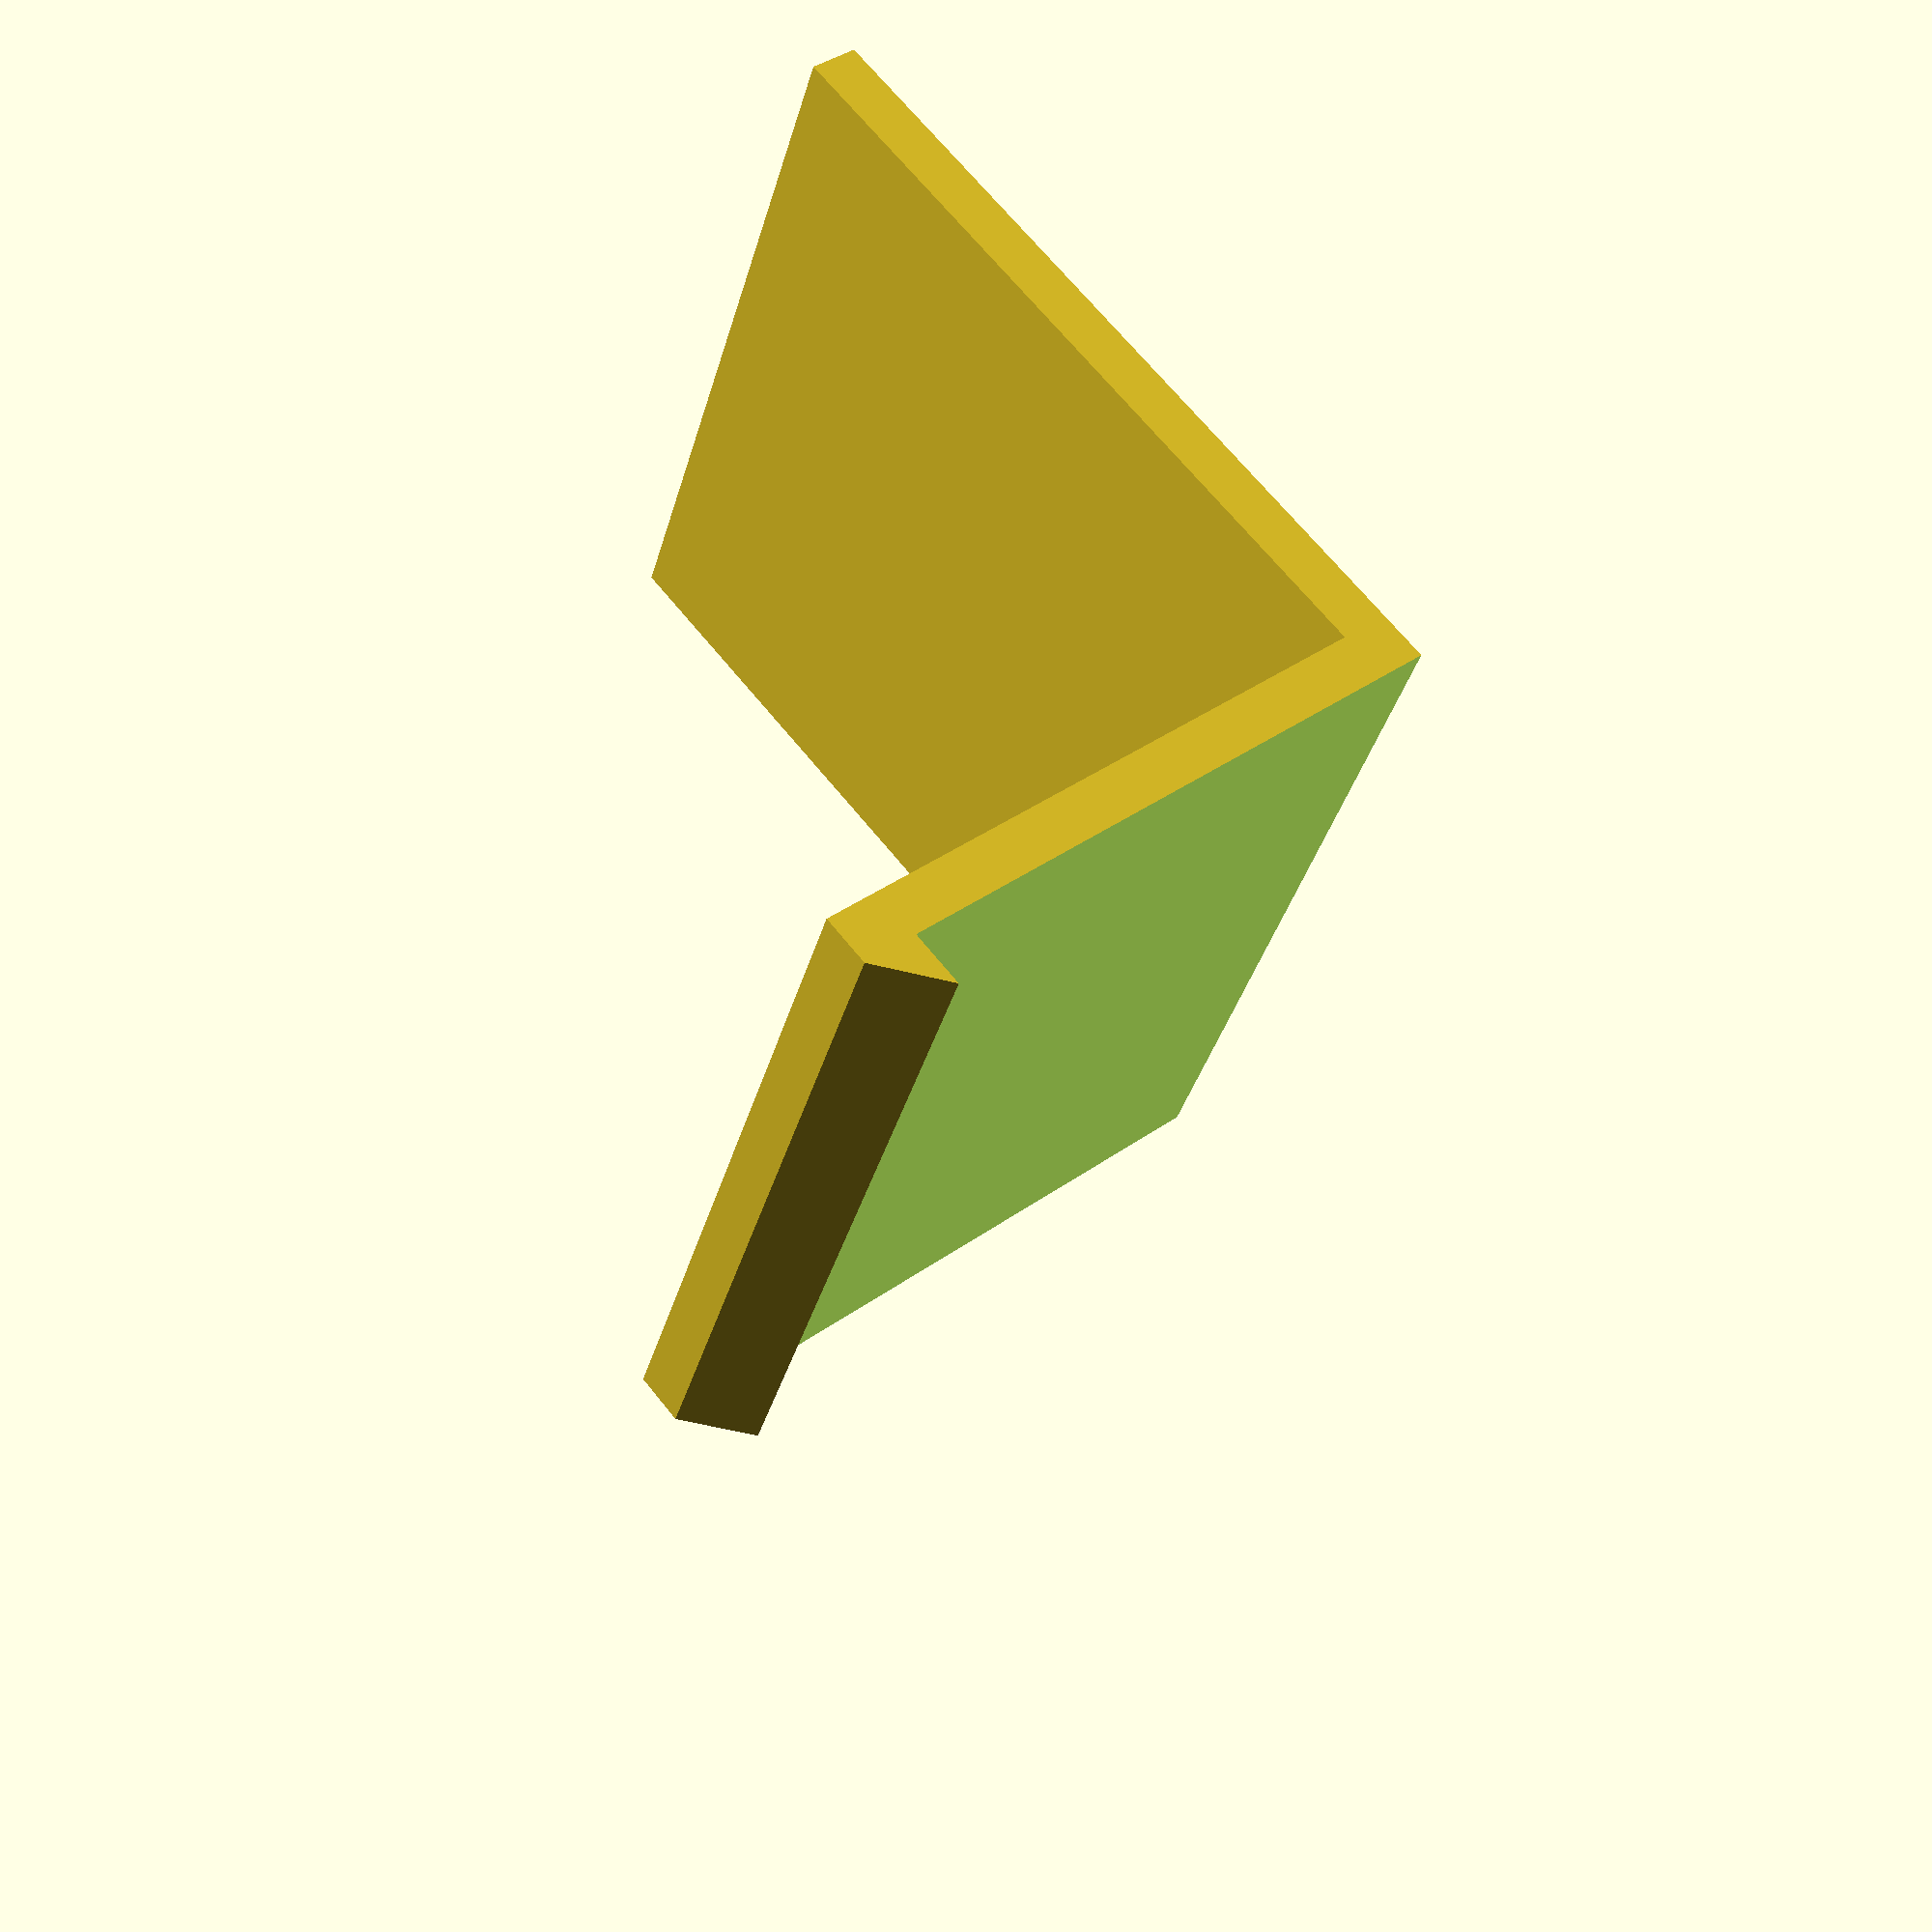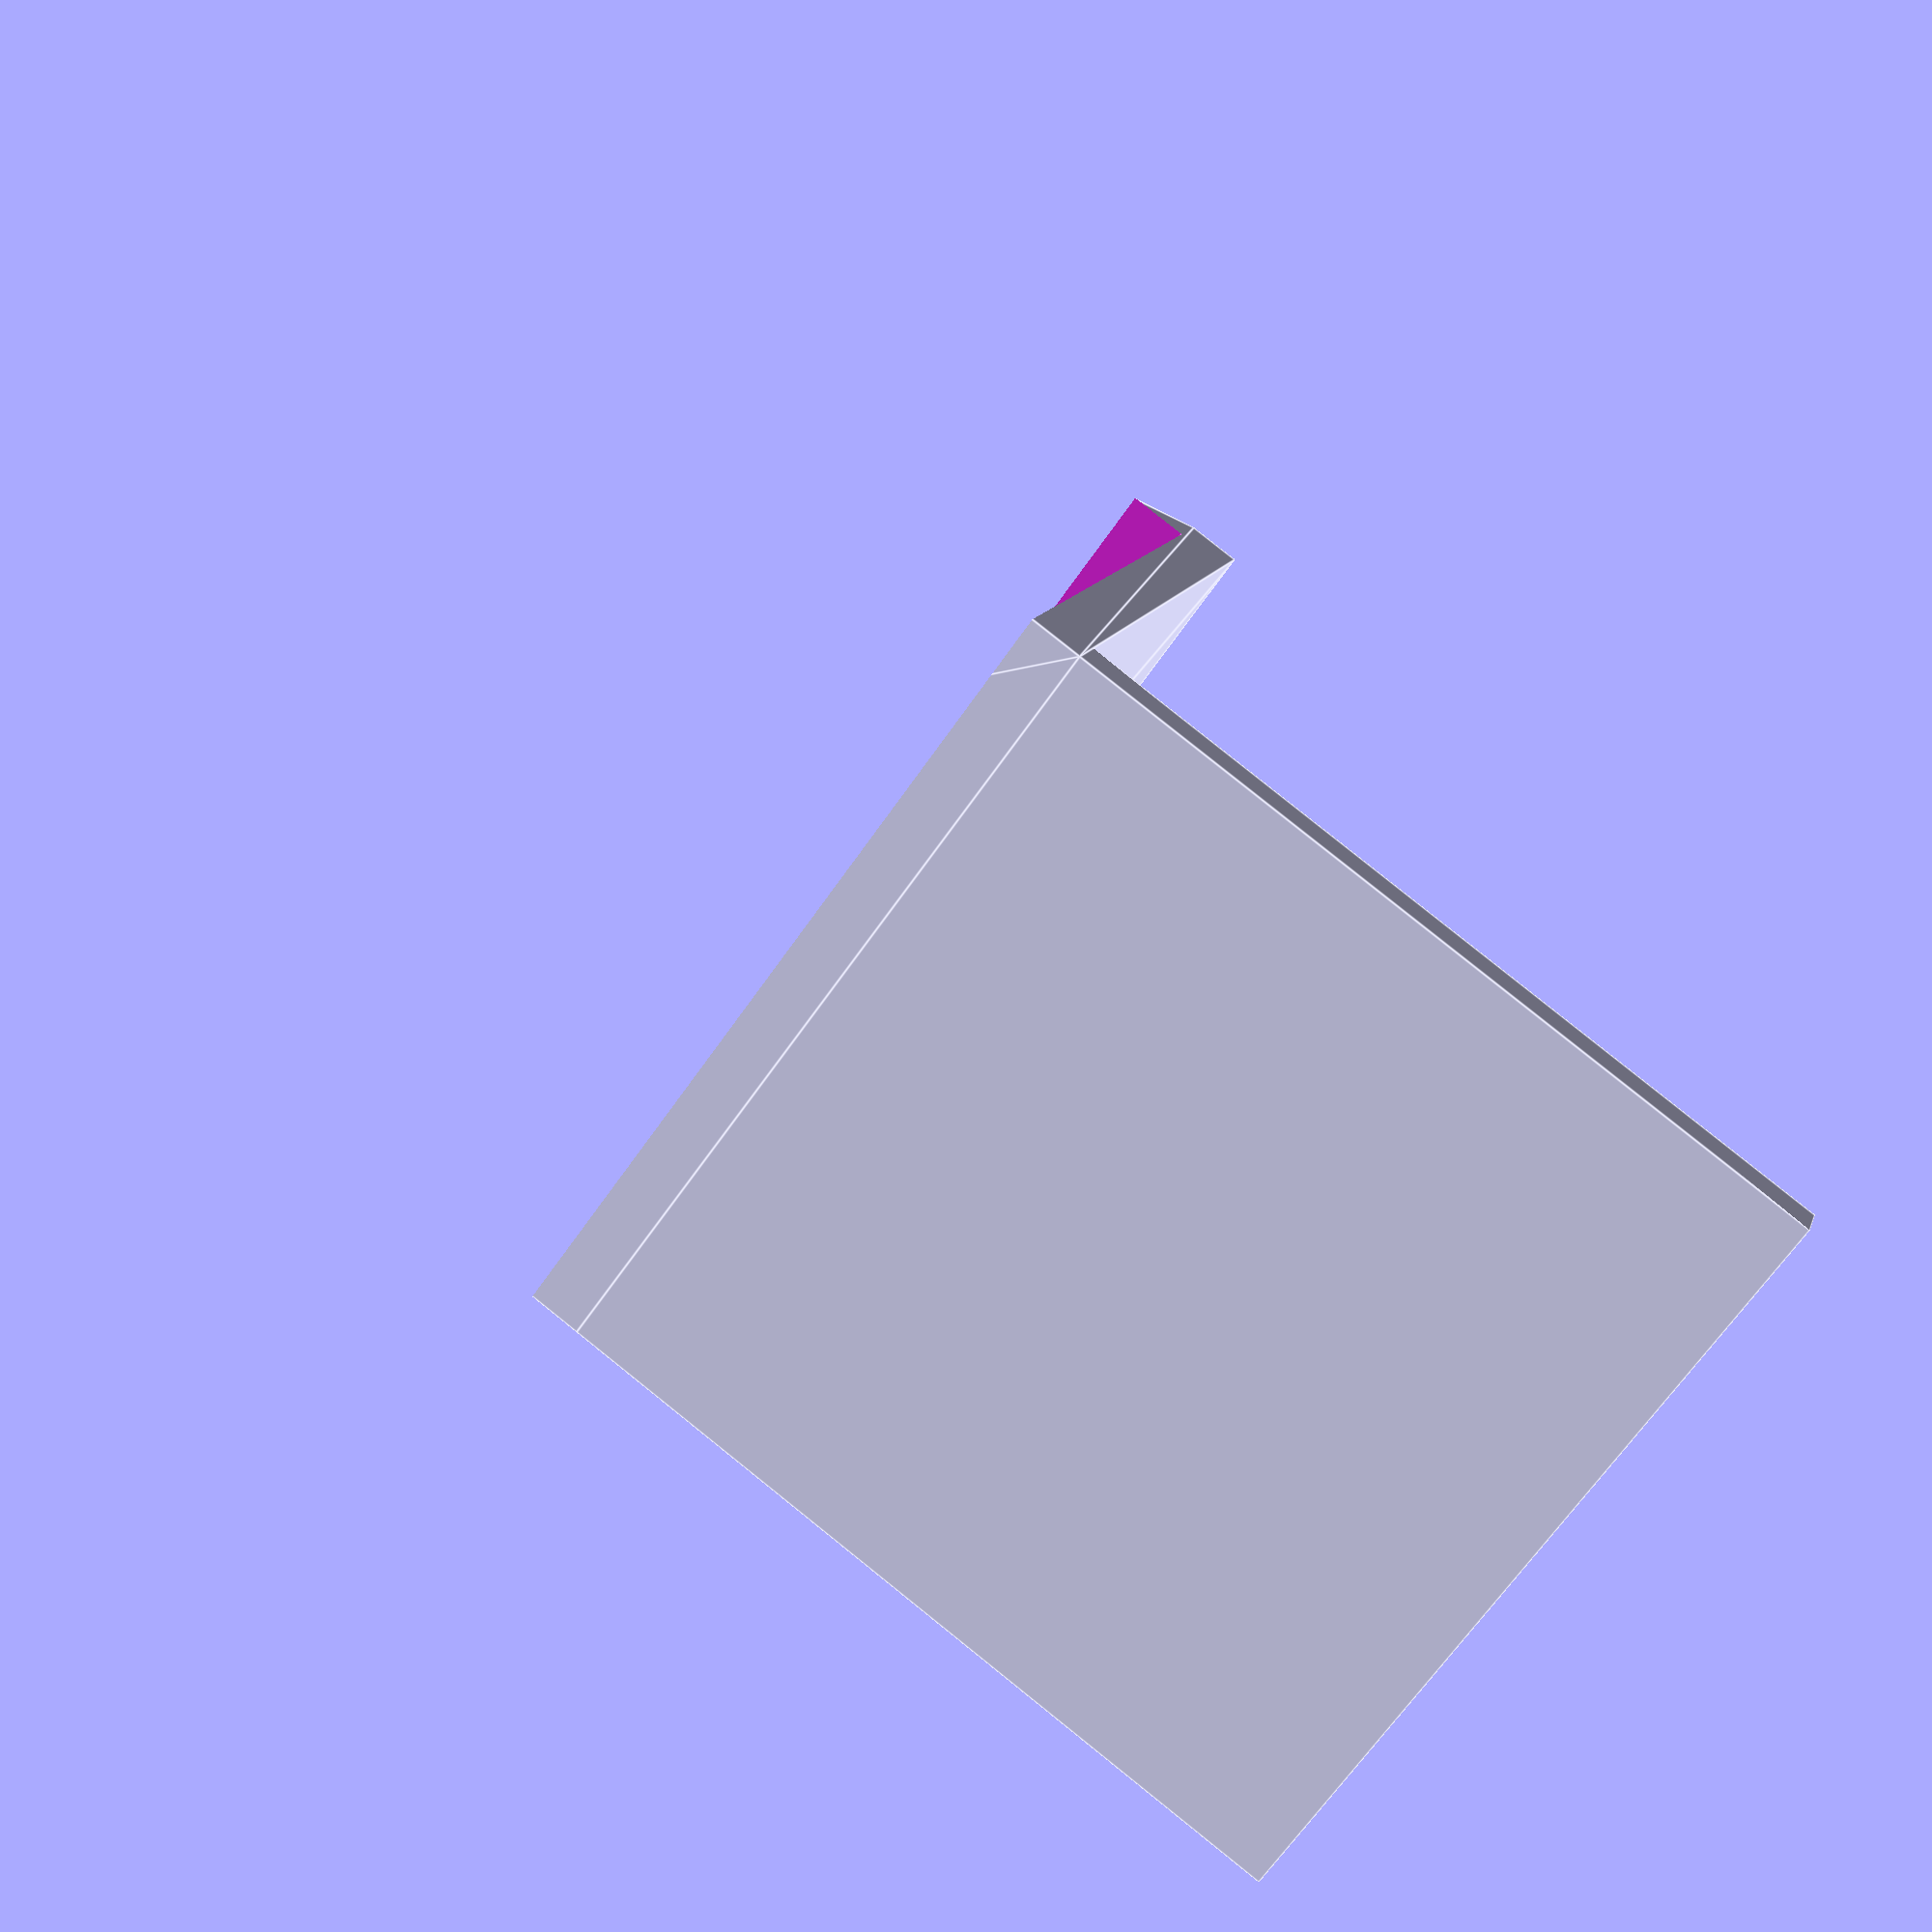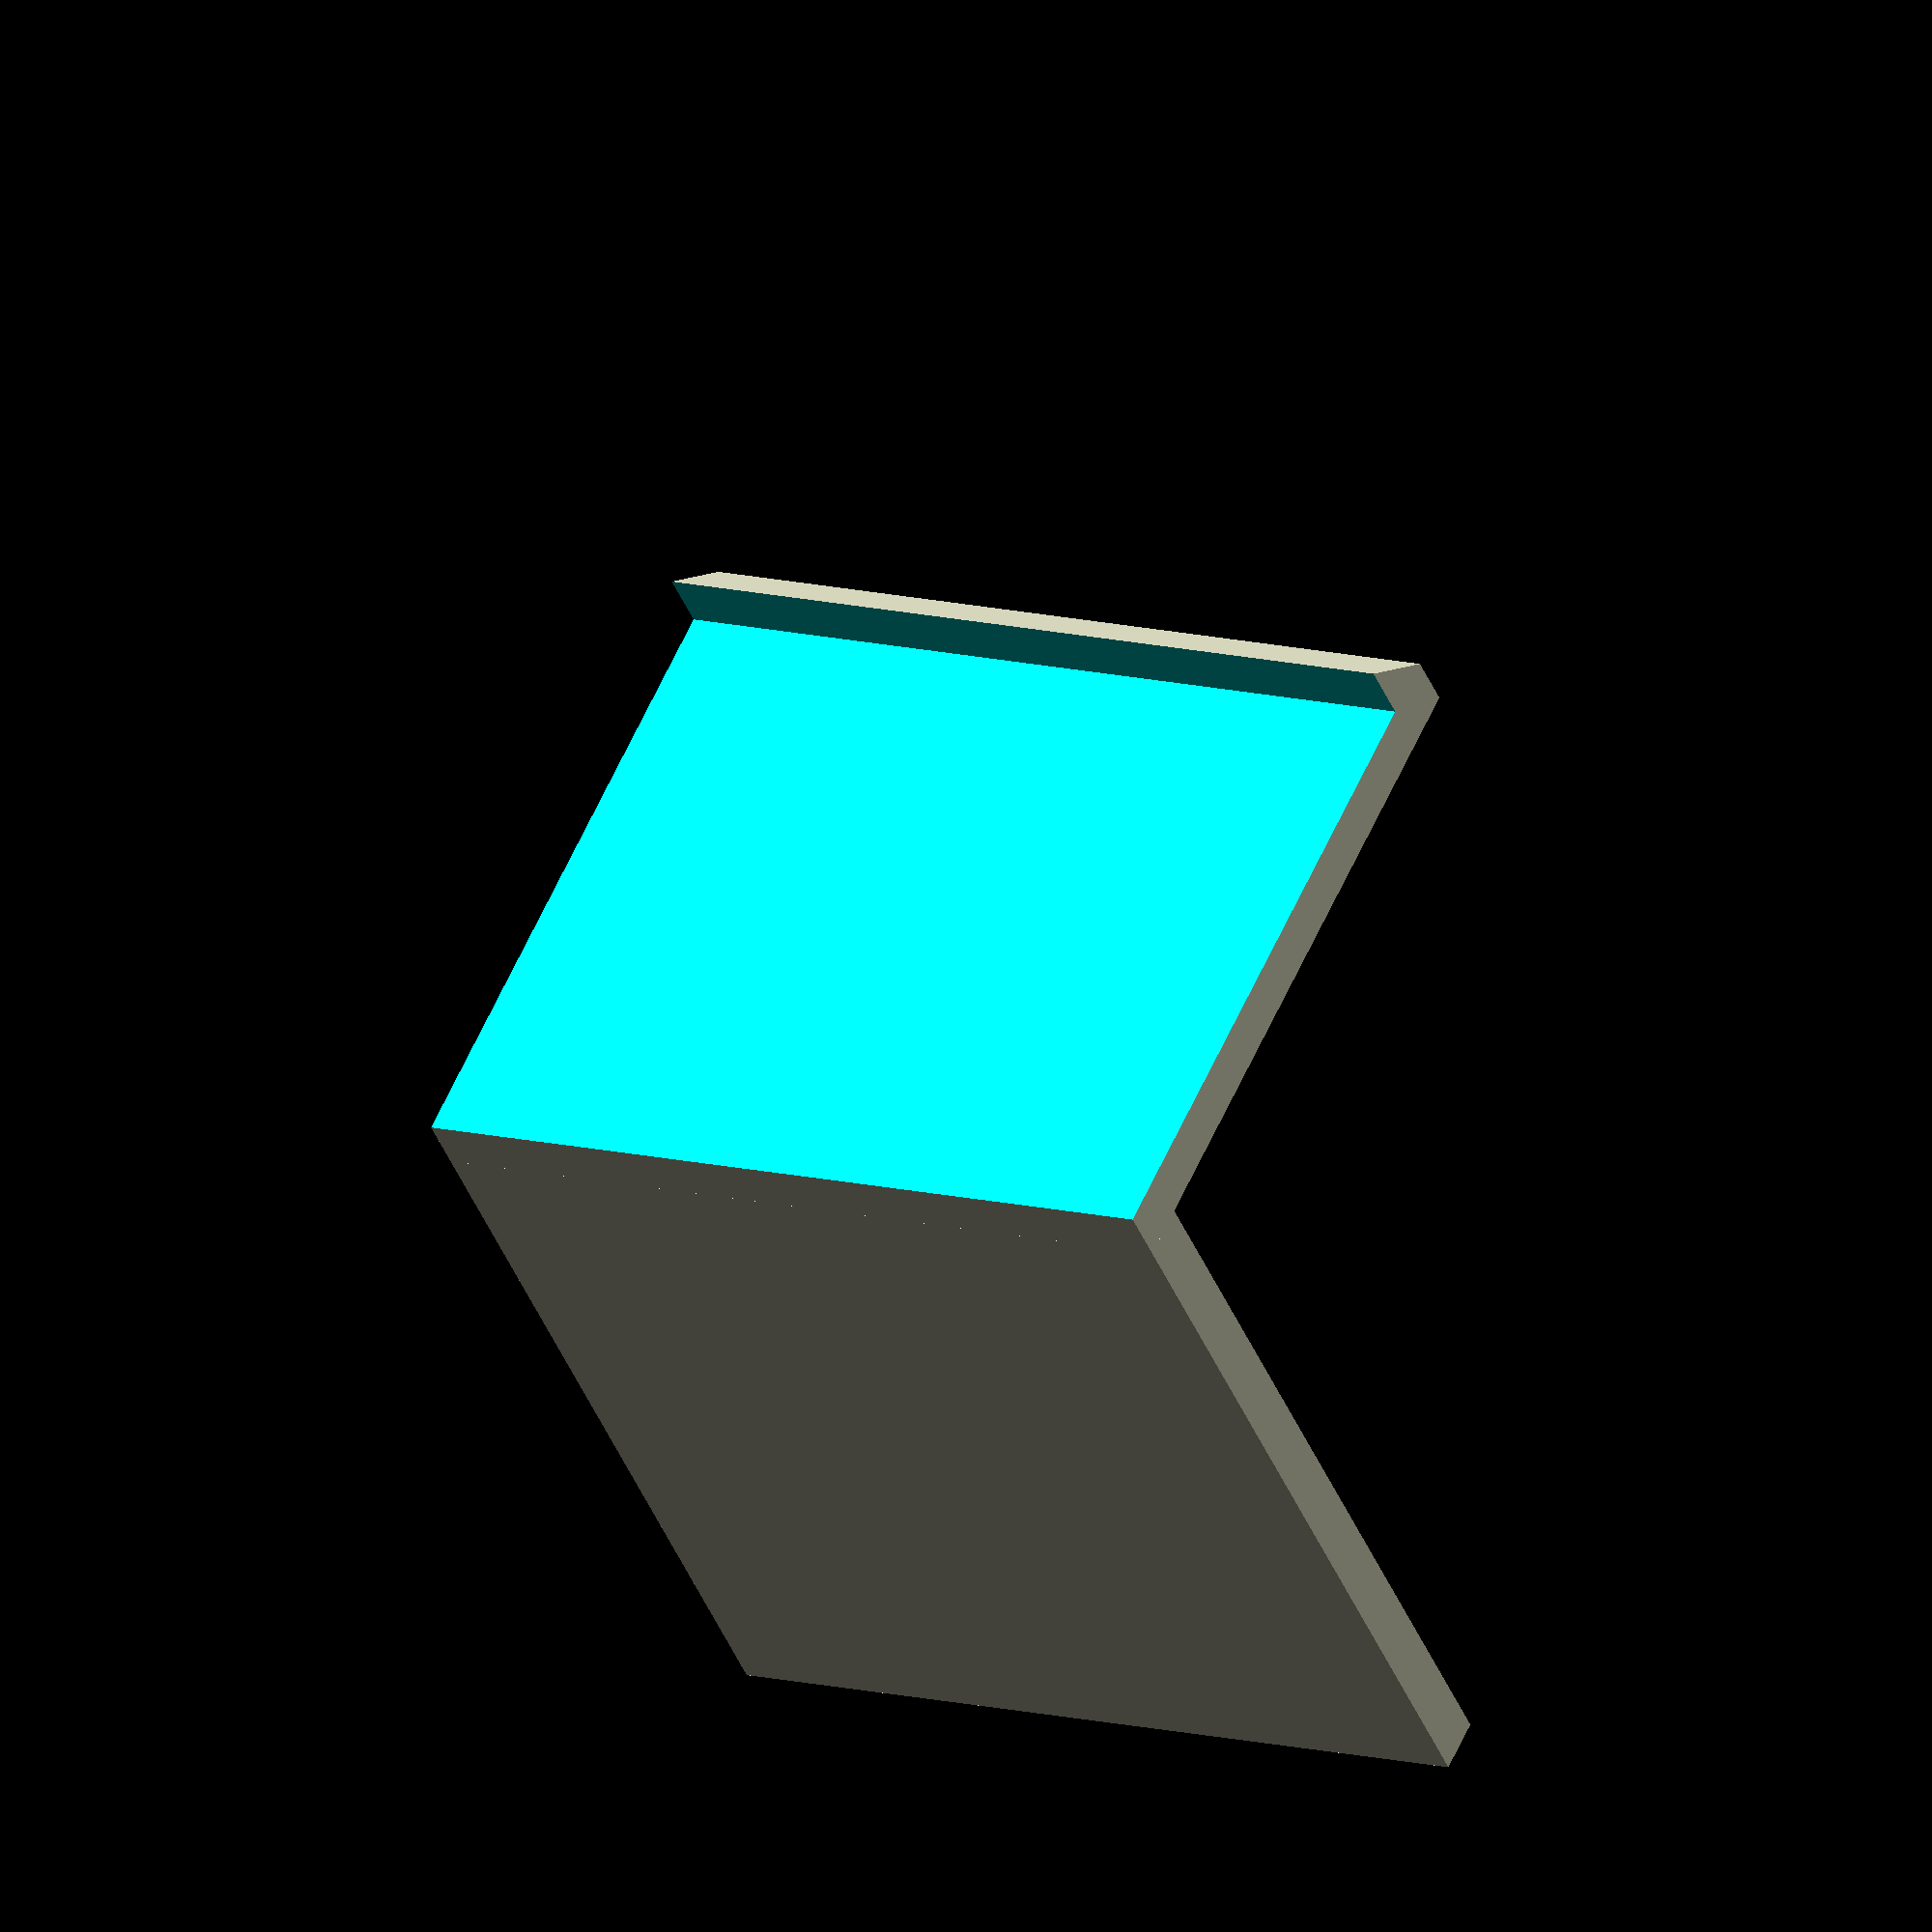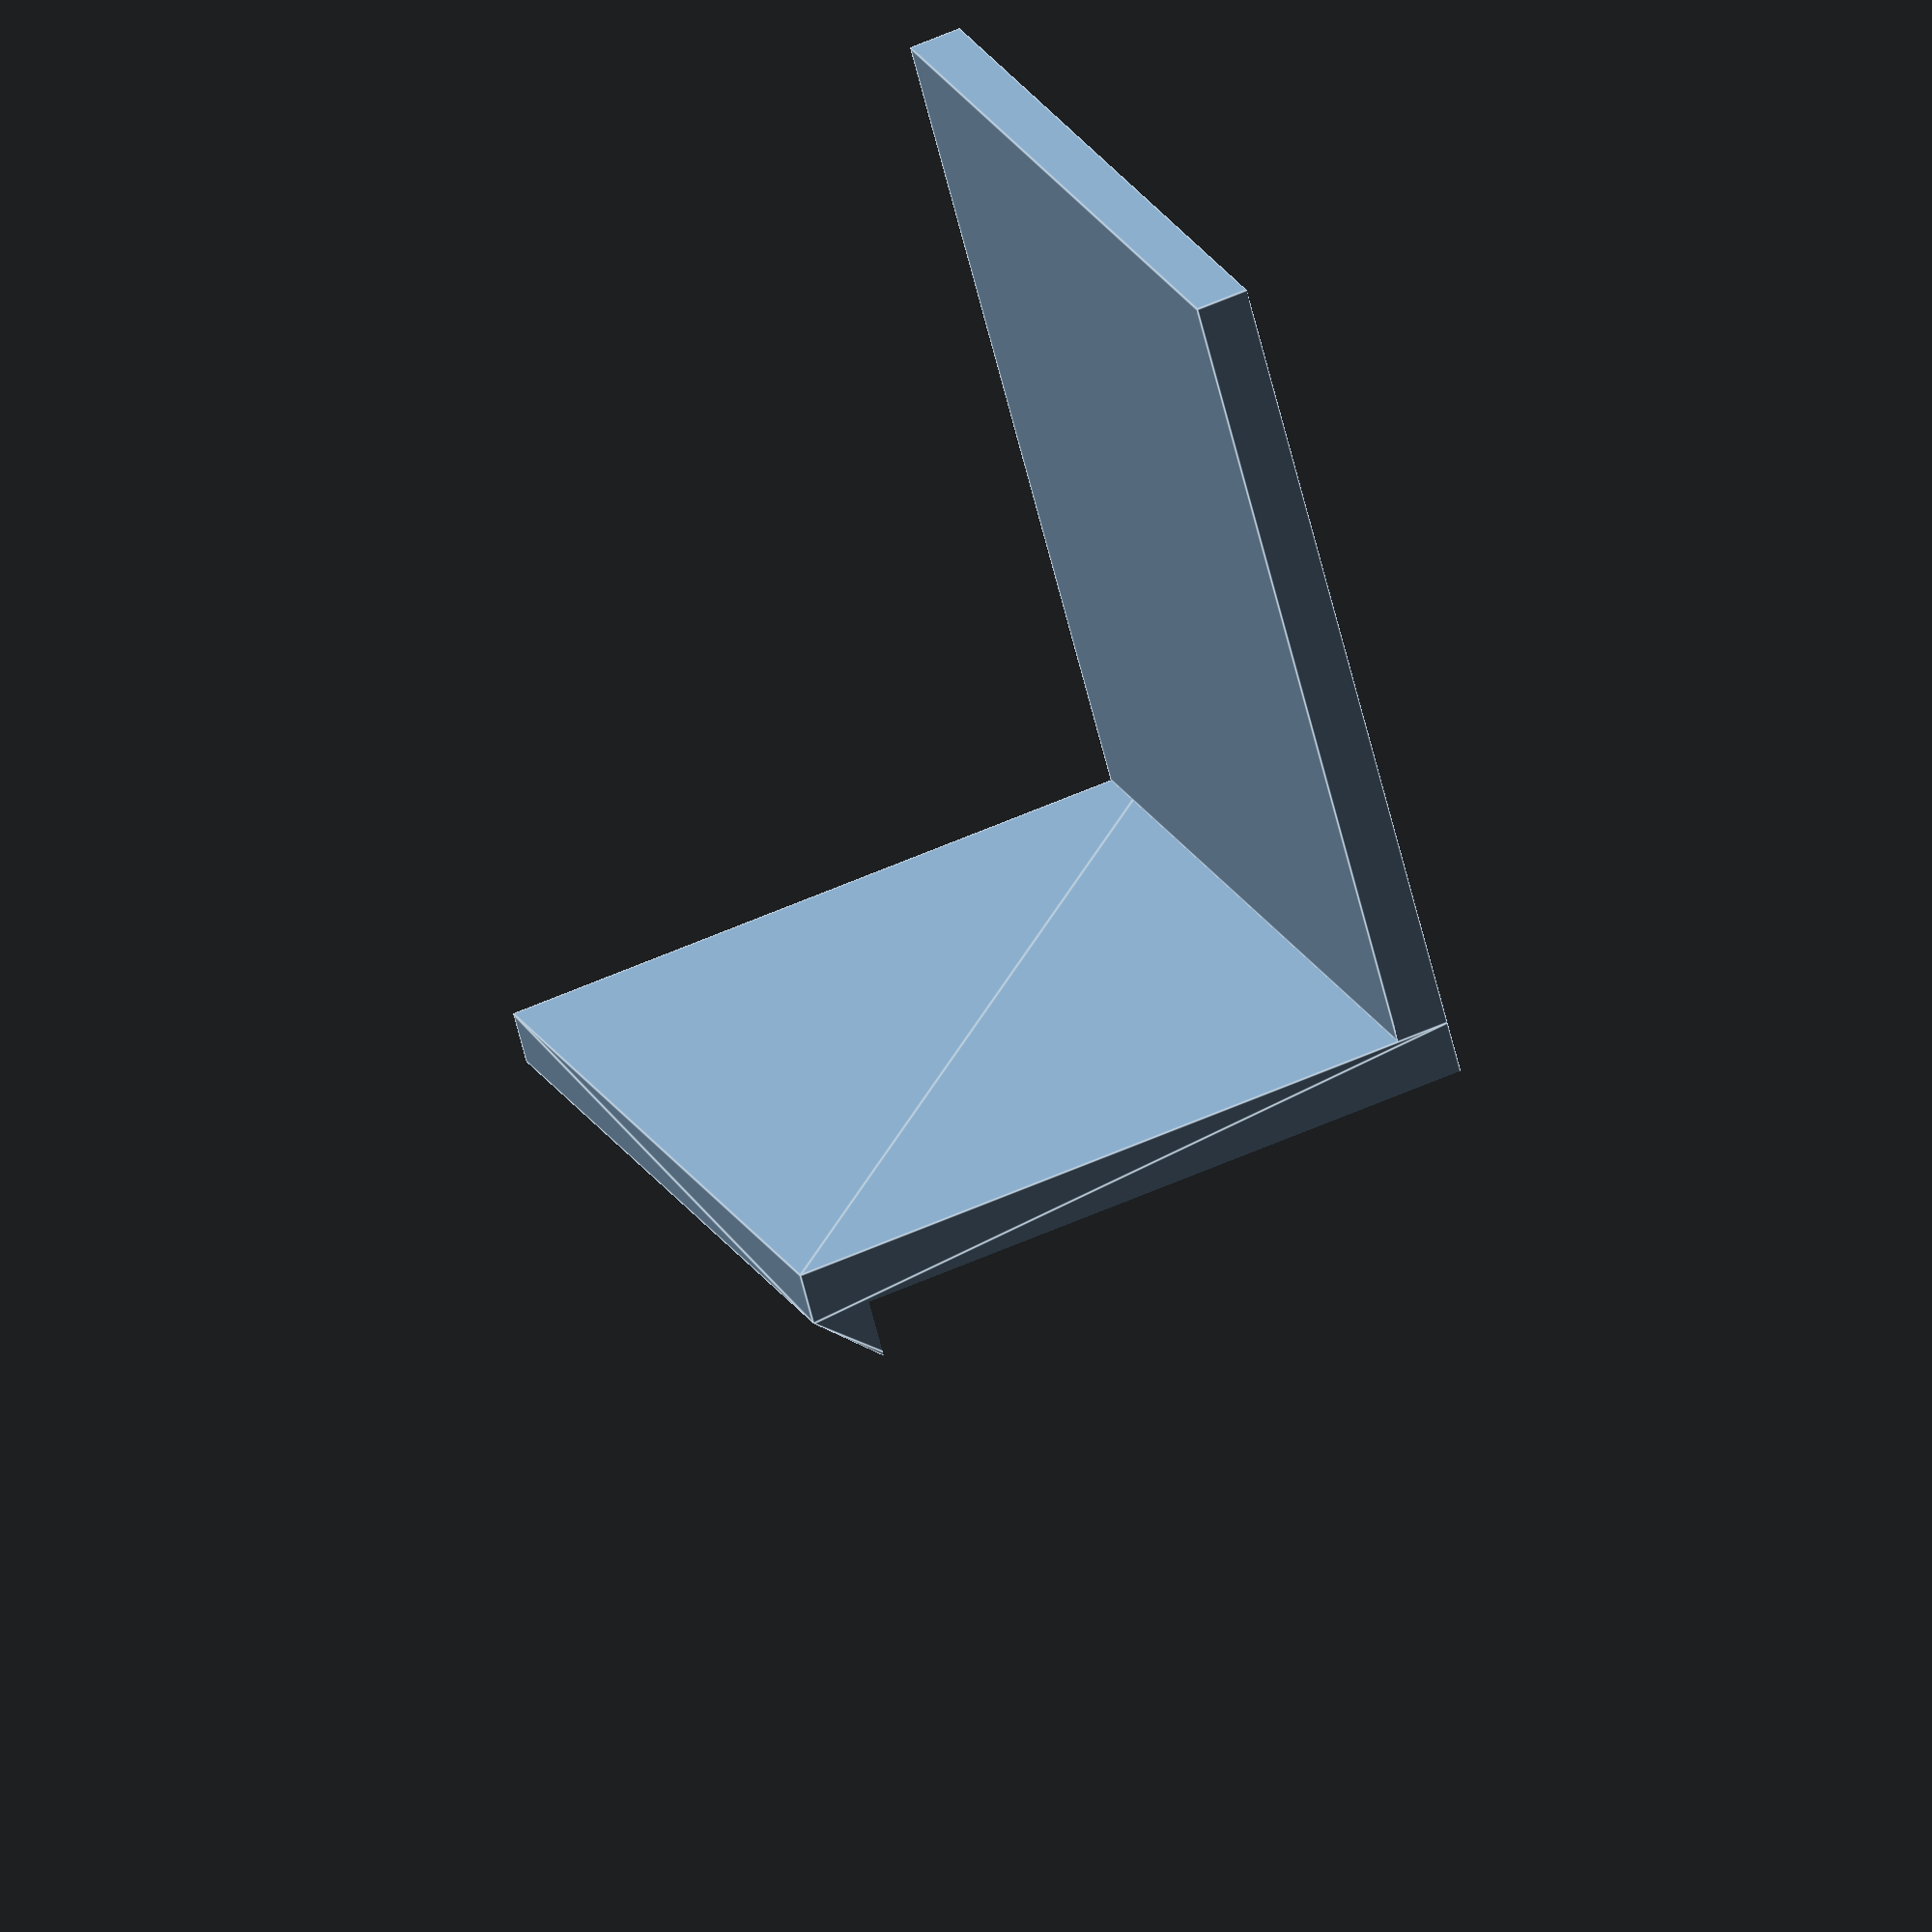
<openscad>
t_wood = 20.12;
width = 25.4;

thickness = 1.67;


translate([-width, 0, 0]) cube([width, thickness, width]);
difference(){
	hull(){
		translate([0, t_wood, 0]) cube([thickness, thickness, width]);
		cube([t_wood+thickness, thickness, width]);
	}
	translate([thickness,-.1,-.1]){
		cube([999,t_wood-.1,width+.2]);
	}
}
</openscad>
<views>
elev=215.3 azim=310.1 roll=14.4 proj=p view=wireframe
elev=67.6 azim=342.3 roll=145.1 proj=p view=edges
elev=348.1 azim=311.5 roll=122.5 proj=o view=wireframe
elev=160.4 azim=284.9 roll=20.2 proj=o view=edges
</views>
